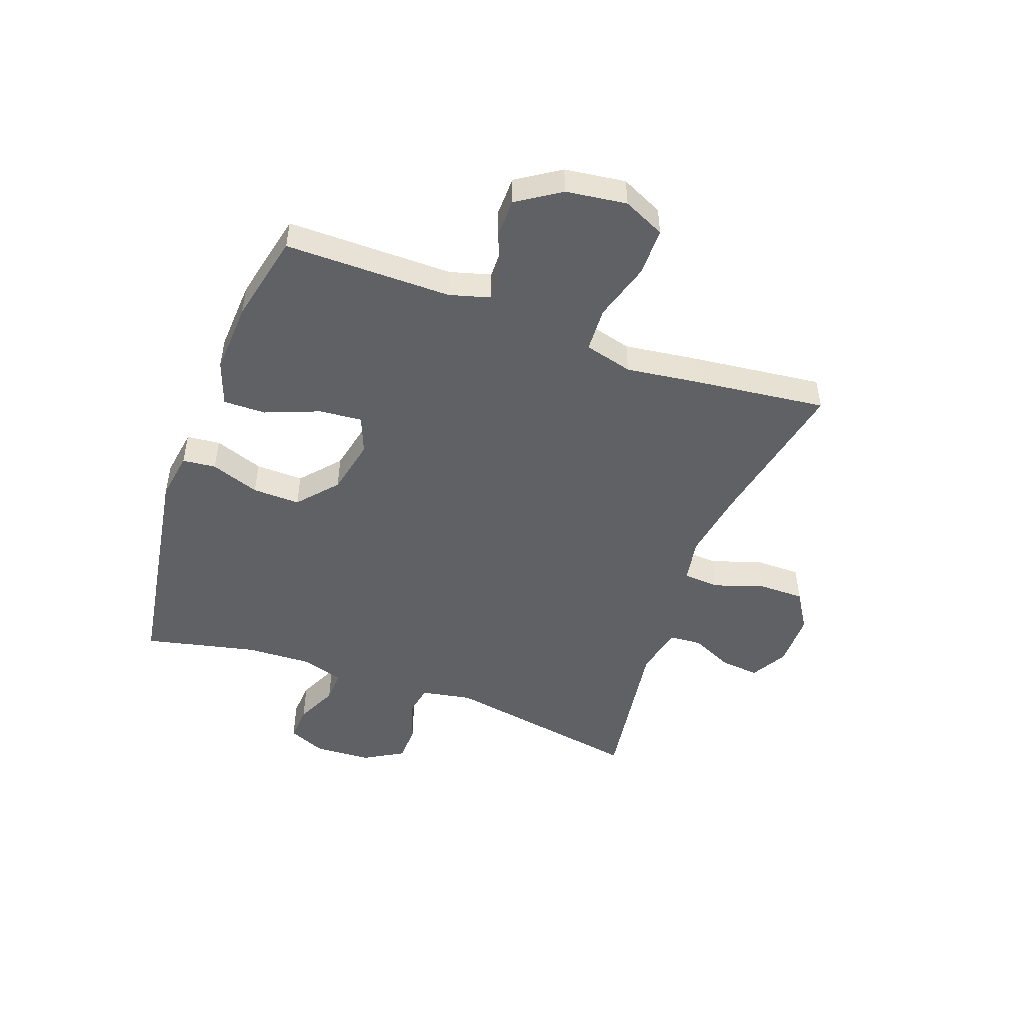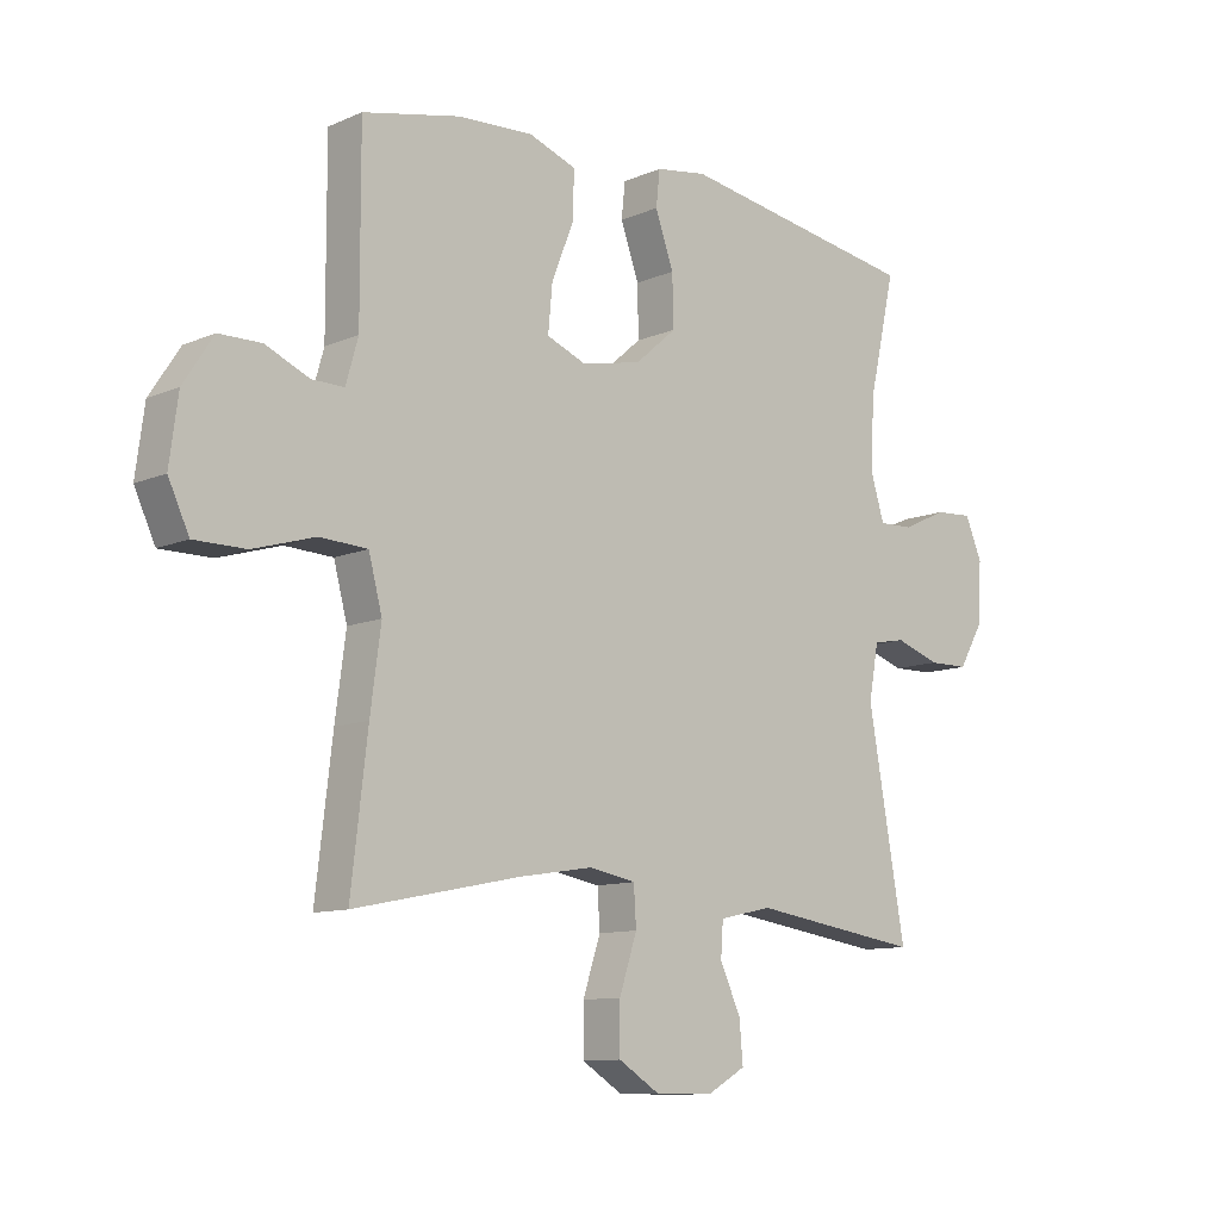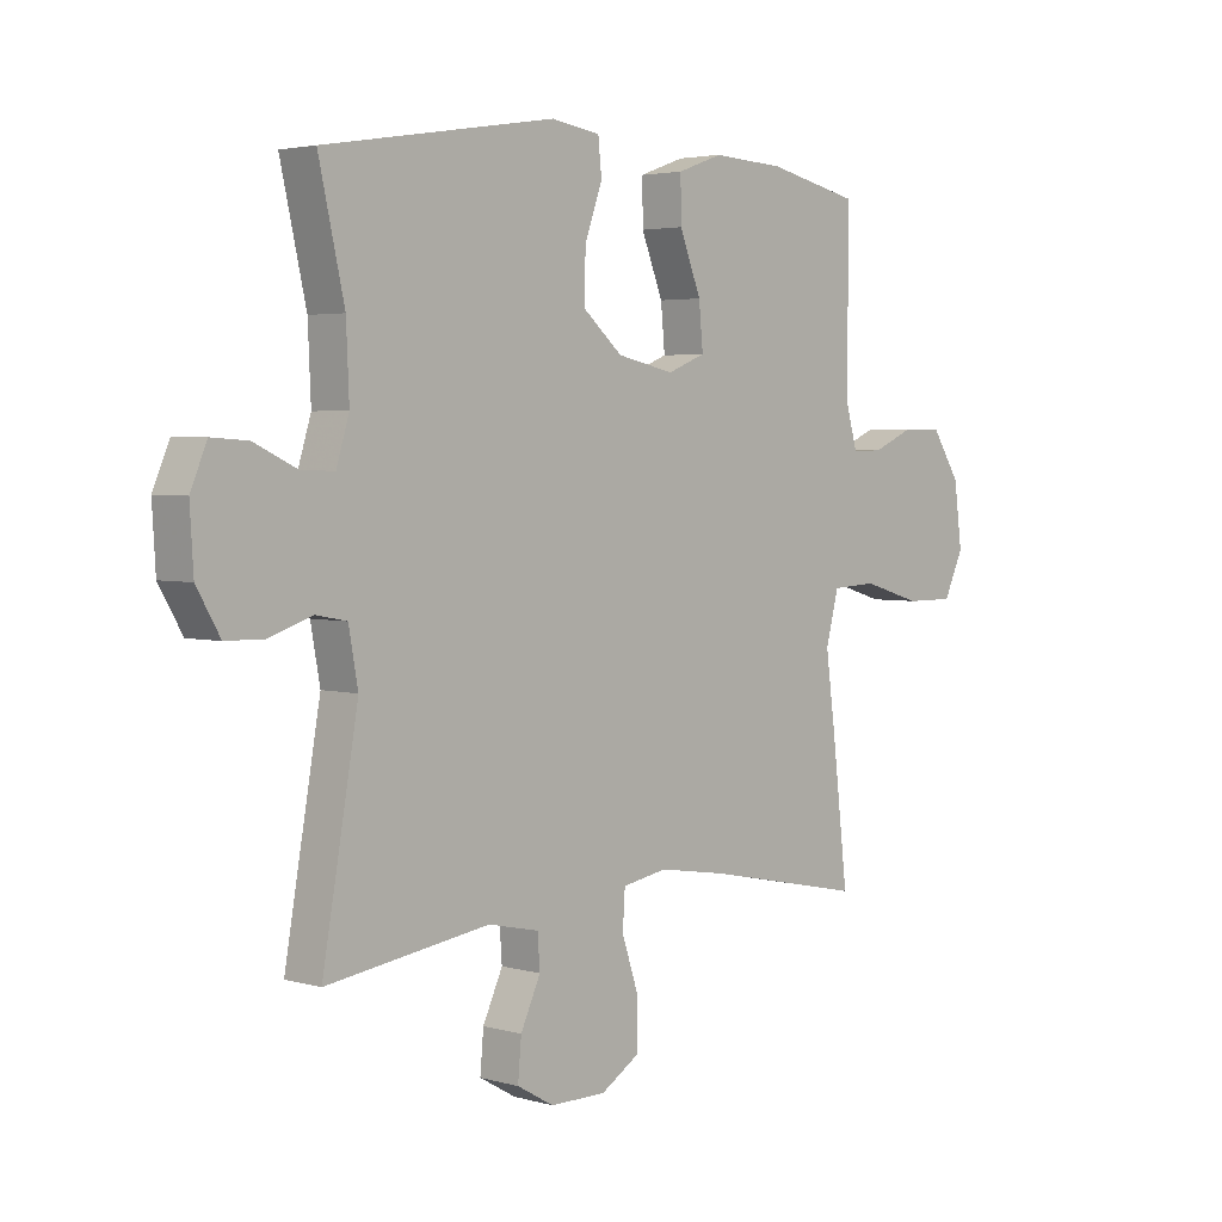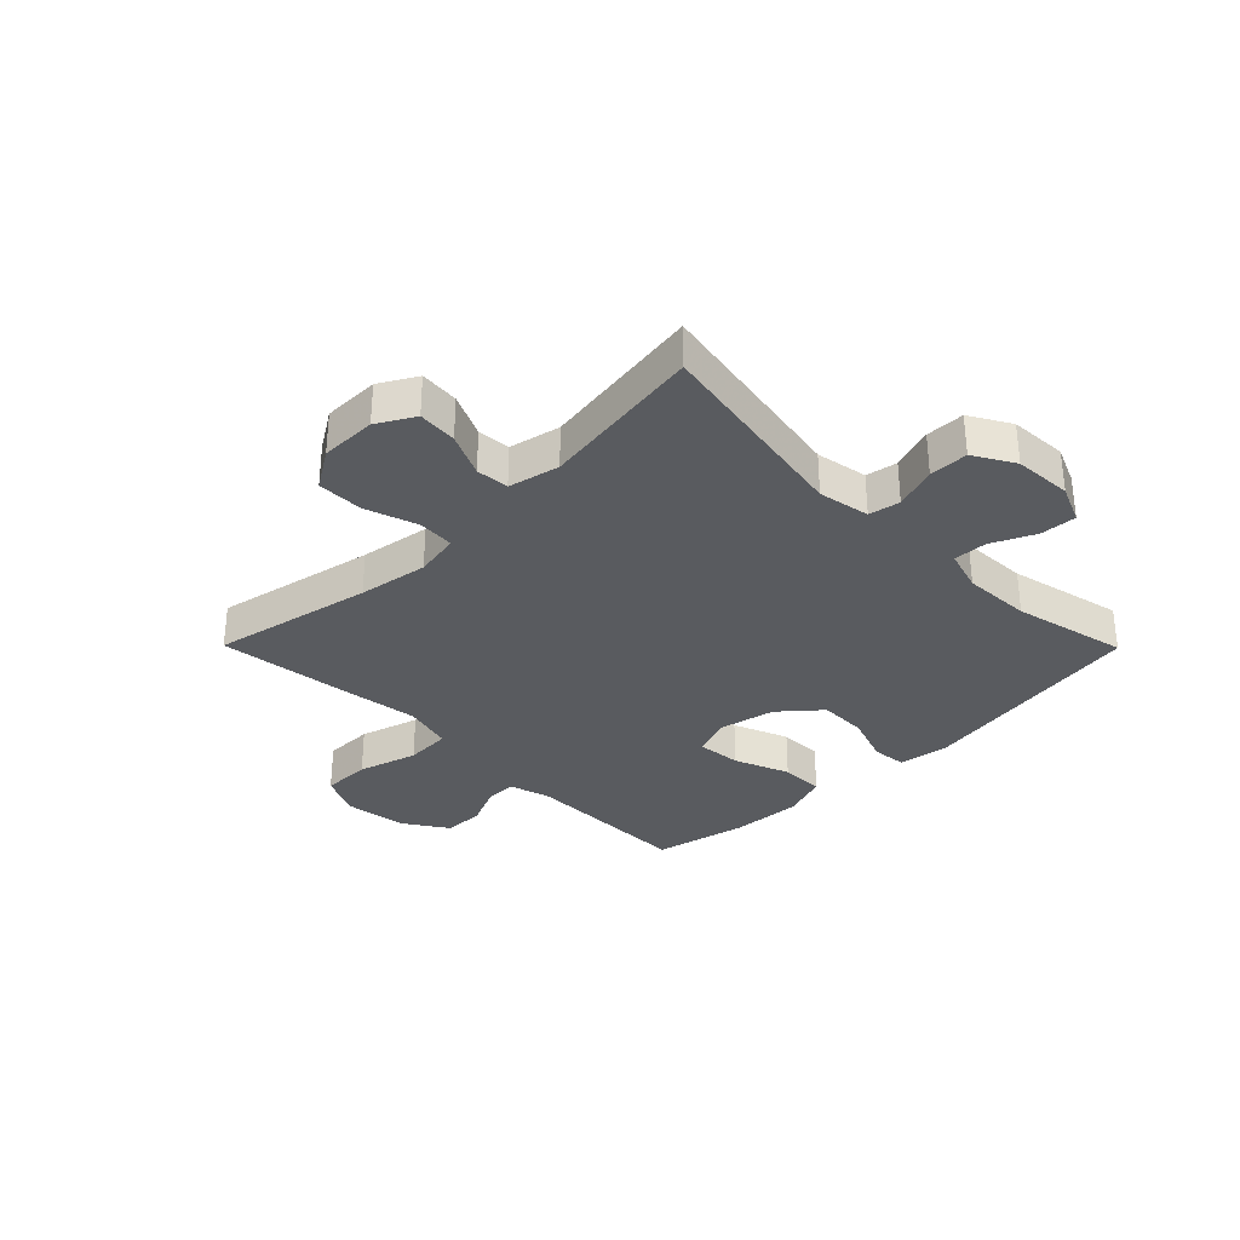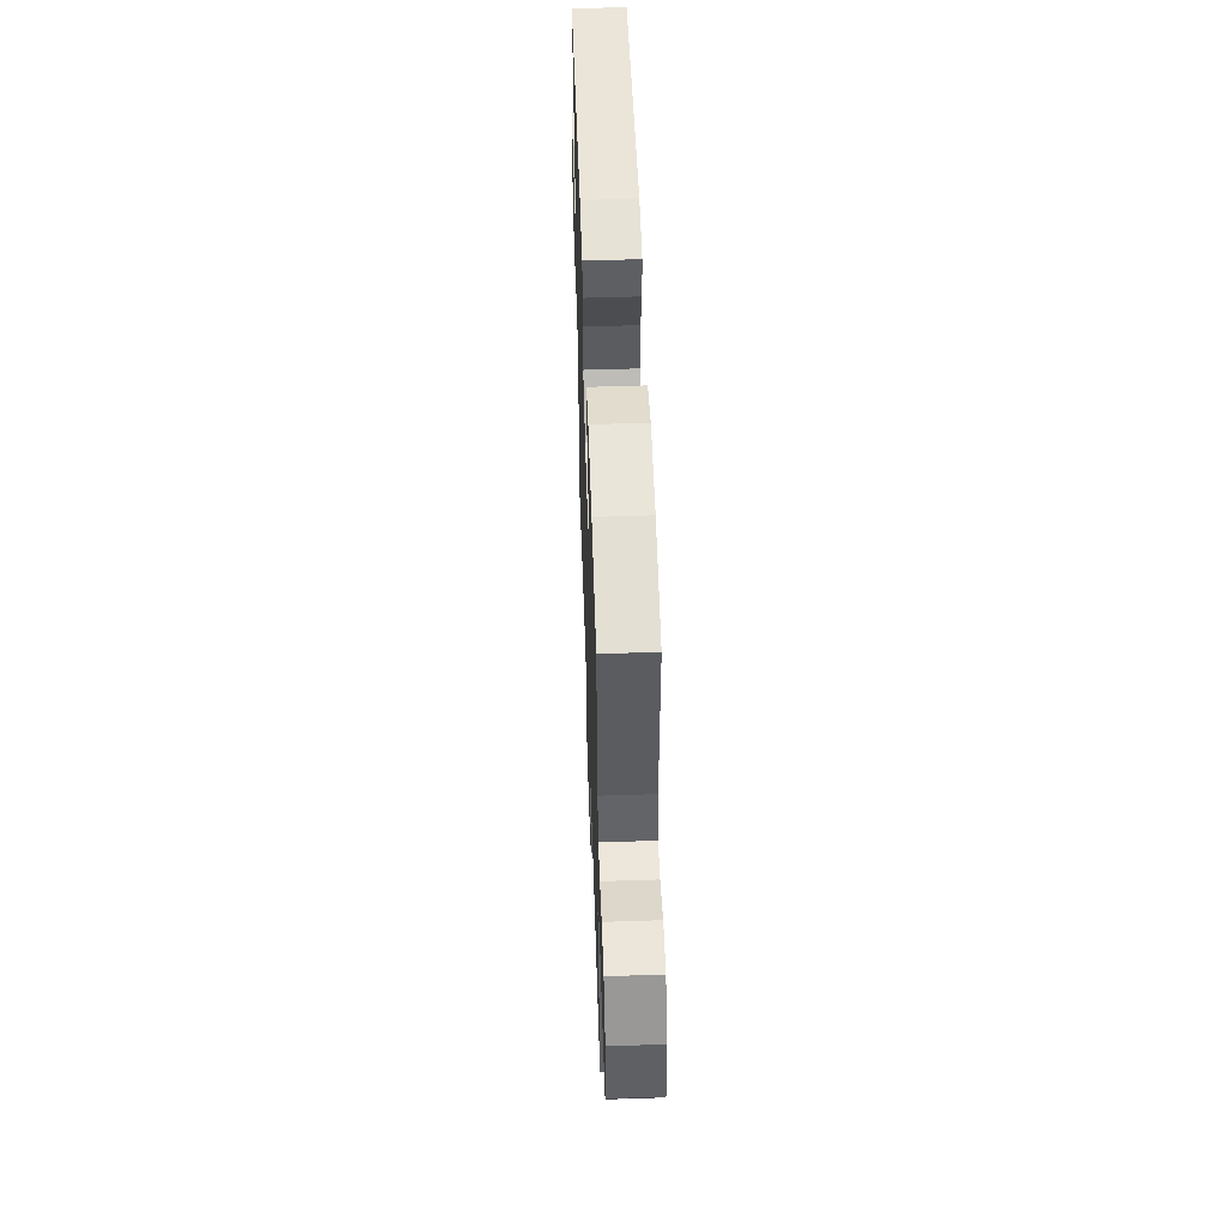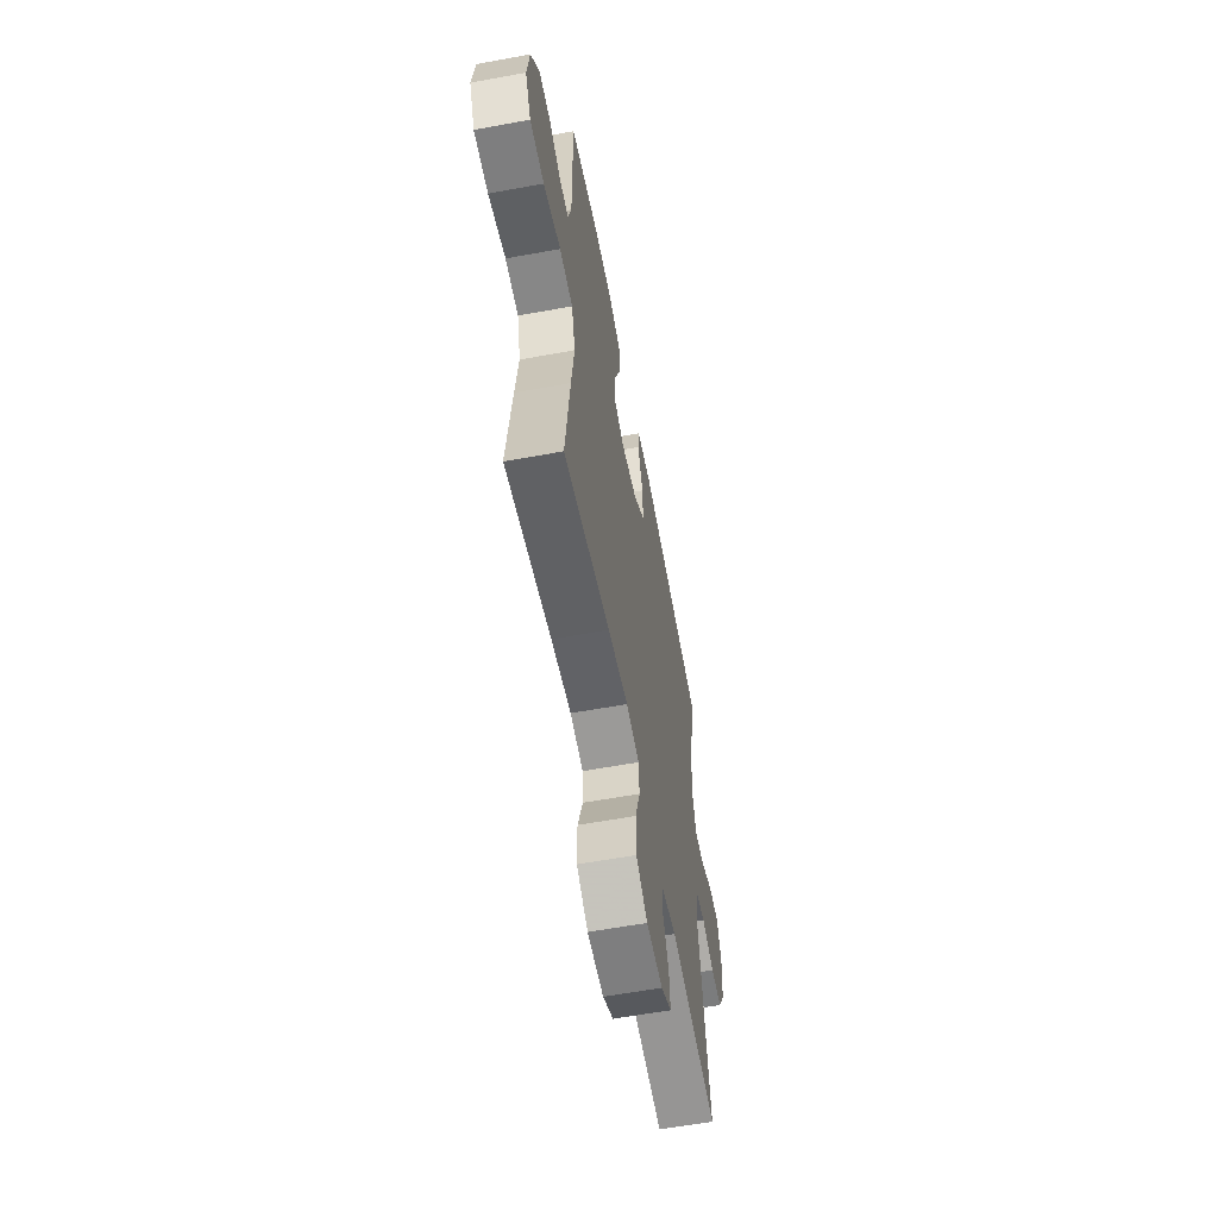
<metadata>
{"format":"obj","ext":"obj","renderer":"f3d","projection":"perspective","resolution":1024,"background":"white","views":[{"elev":-48.9,"azim":70.0,"up":"+Y"},{"elev":-10.6,"azim":137.0,"up":"+Z"},{"elev":3.4,"azim":-46.6,"up":"+Z"},{"elev":-32.4,"azim":-135.3,"up":"+Y"},{"elev":54.6,"azim":88.0,"up":"+Z"},{"elev":-59.5,"azim":100.7,"up":"+Z"}]}
</metadata>
<code>
v -0.5 0.07 -0.5
v -0.439 0.07 -0.151
v -0.455 0.07 -0.063
v -0.508 0.07 -0.053
v -0.581 0.07 -0.078
v -0.647 0.07 -0.077
v -0.687 0.07 -0.008
v -0.693 0.07 0.091
v -0.665 0.07 0.157
v -0.603 0.07 0.153
v -0.53 0.07 0.119
v -0.473 0.07 0.117
v -0.451 0.07 0.189
v -0.456 0.07 0.305
v -0.5 0.07 0.5
v -0.104 0.07 0.564
v -0.02 0.07 0.551
v -0.014 0.07 0.493
v -0.044 0.07 0.408
v -0.046 0.07 0.325
v 0.022 0.07 0.266
v 0.12 0.07 0.245
v 0.185 0.07 0.271
v 0.178 0.07 0.346
v 0.141 0.07 0.44
v 0.14 0.07 0.514
v 0.218 0.07 0.542
v 0.342 0.07 0.535
v 0.5 0.07 0.5
v 0.499 0.07 0.21
v 0.519 0.07 0.139
v 0.572 0.07 0.14
v 0.643 0.07 0.171
v 0.712 0.07 0.17
v 0.761 0.07 0.095
v 0.775 0.07 -0.011
v 0.741 0.07 -0.084
v 0.657 0.07 -0.084
v 0.556 0.07 -0.054
v 0.478 0.07 -0.058
v 0.456 0.07 -0.142
v 0.473 0.07 -0.27
v 0.5 0.07 -0.5
v 0.227 0.07 -0.444
v 0.108 0.07 -0.425
v 0.031 0.07 -0.439
v 0.027 0.07 -0.502
v 0.056 0.07 -0.59
v 0.056 0.07 -0.669
v -0.011 0.07 -0.711
v -0.107 0.07 -0.711
v -0.17 0.07 -0.675
v -0.164 0.07 -0.608
v -0.13 0.07 -0.534
v -0.134 0.07 -0.478
v -0.221 0.07 -0.459
v -0.5 0 -0.5
v -0.439 0 -0.151
v -0.455 0 -0.063
v -0.508 0 -0.053
v -0.581 0 -0.078
v -0.647 0 -0.077
v -0.687 0 -0.008
v -0.693 0 0.091
v -0.665 0 0.157
v -0.603 0 0.153
v -0.53 0 0.119
v -0.473 0 0.117
v -0.451 0 0.189
v -0.456 0 0.305
v -0.5 0 0.5
v -0.104 0 0.564
v -0.02 0 0.551
v -0.014 0 0.493
v -0.044 0 0.408
v -0.046 0 0.325
v 0.022 0 0.266
v 0.12 0 0.245
v 0.185 0 0.271
v 0.178 0 0.346
v 0.141 0 0.44
v 0.14 0 0.514
v 0.218 0 0.542
v 0.342 0 0.535
v 0.5 0 0.5
v 0.499 0 0.21
v 0.519 0 0.139
v 0.572 0 0.14
v 0.643 0 0.171
v 0.712 0 0.17
v 0.761 0 0.095
v 0.775 0 -0.011
v 0.741 0 -0.084
v 0.657 0 -0.084
v 0.556 0 -0.054
v 0.478 0 -0.058
v 0.456 0 -0.142
v 0.473 0 -0.27
v 0.5 0 -0.5
v 0.227 0 -0.444
v 0.108 0 -0.425
v 0.031 0 -0.439
v 0.027 0 -0.502
v 0.056 0 -0.59
v 0.056 0 -0.669
v -0.011 0 -0.711
v -0.107 0 -0.711
v -0.17 0 -0.675
v -0.164 0 -0.608
v -0.13 0 -0.534
v -0.134 0 -0.478
v -0.221 0 -0.459
f 51 52 53 54
f 51 54 55
f 50 51 55
f 47 48 49 50
f 46 47 50 55
f 41 42 43 44
f 40 41 44 45
f 36 37 38 39
f 36 39 40
f 35 36 40
f 32 33 34 35
f 31 32 35 40
f 30 31 40 45
f 24 25 26 27
f 23 24 27 28
f 16 17 18 19
f 14 15 16 19
f 13 14 19 20
f 12 13 20 21
f 8 9 10 11
f 8 11 12
f 7 8 12
f 4 5 6 7
f 3 4 7 12
f 2 3 12 21
f 56 1 2 21
f 46 55 56 21
f 23 28 29 30
f 22 23 30 45
f 21 22 45 46
f 110 109 108 107
f 111 110 107
f 111 107 106
f 106 105 104 103
f 111 106 103 102
f 100 99 98 97
f 101 100 97 96
f 95 94 93 92
f 96 95 92
f 96 92 91
f 91 90 89 88
f 96 91 88 87
f 101 96 87 86
f 83 82 81 80
f 84 83 80 79
f 75 74 73 72
f 75 72 71 70
f 76 75 70 69
f 77 76 69 68
f 67 66 65 64
f 68 67 64
f 68 64 63
f 63 62 61 60
f 68 63 60 59
f 77 68 59 58
f 77 58 57 112
f 77 112 111 102
f 86 85 84 79
f 101 86 79 78
f 102 101 78 77
f 1 57 58 2
f 2 58 59 3
f 3 59 60 4
f 4 60 61 5
f 5 61 62 6
f 6 62 63 7
f 7 63 64 8
f 8 64 65 9
f 9 65 66 10
f 10 66 67 11
f 11 67 68 12
f 12 68 69 13
f 13 69 70 14
f 14 70 71 15
f 15 71 72 16
f 16 72 73 17
f 17 73 74 18
f 18 74 75 19
f 19 75 76 20
f 20 76 77 21
f 21 77 78 22
f 22 78 79 23
f 23 79 80 24
f 24 80 81 25
f 25 81 82 26
f 26 82 83 27
f 27 83 84 28
f 28 84 85 29
f 29 85 86 30
f 30 86 87 31
f 31 87 88 32
f 32 88 89 33
f 33 89 90 34
f 34 90 91 35
f 35 91 92 36
f 36 92 93 37
f 37 93 94 38
f 38 94 95 39
f 39 95 96 40
f 40 96 97 41
f 41 97 98 42
f 42 98 99 43
f 43 99 100 44
f 44 100 101 45
f 45 101 102 46
f 46 102 103 47
f 47 103 104 48
f 48 104 105 49
f 49 105 106 50
f 50 106 107 51
f 51 107 108 52
f 52 108 109 53
f 53 109 110 54
f 54 110 111 55
f 55 111 112 56
f 56 112 57 1

</code>
